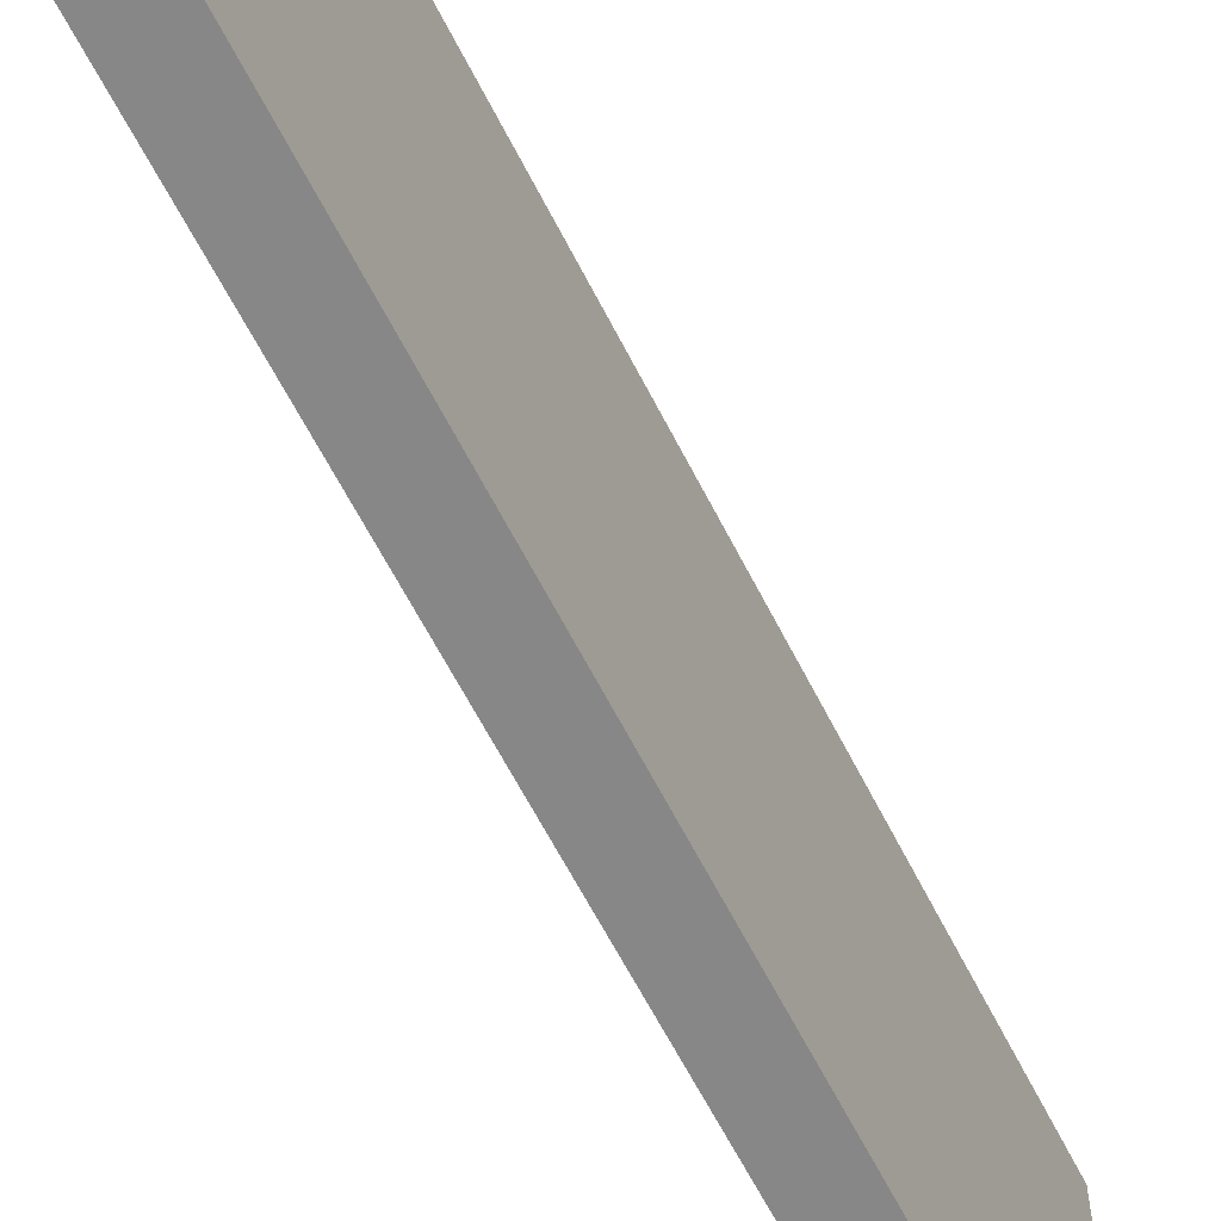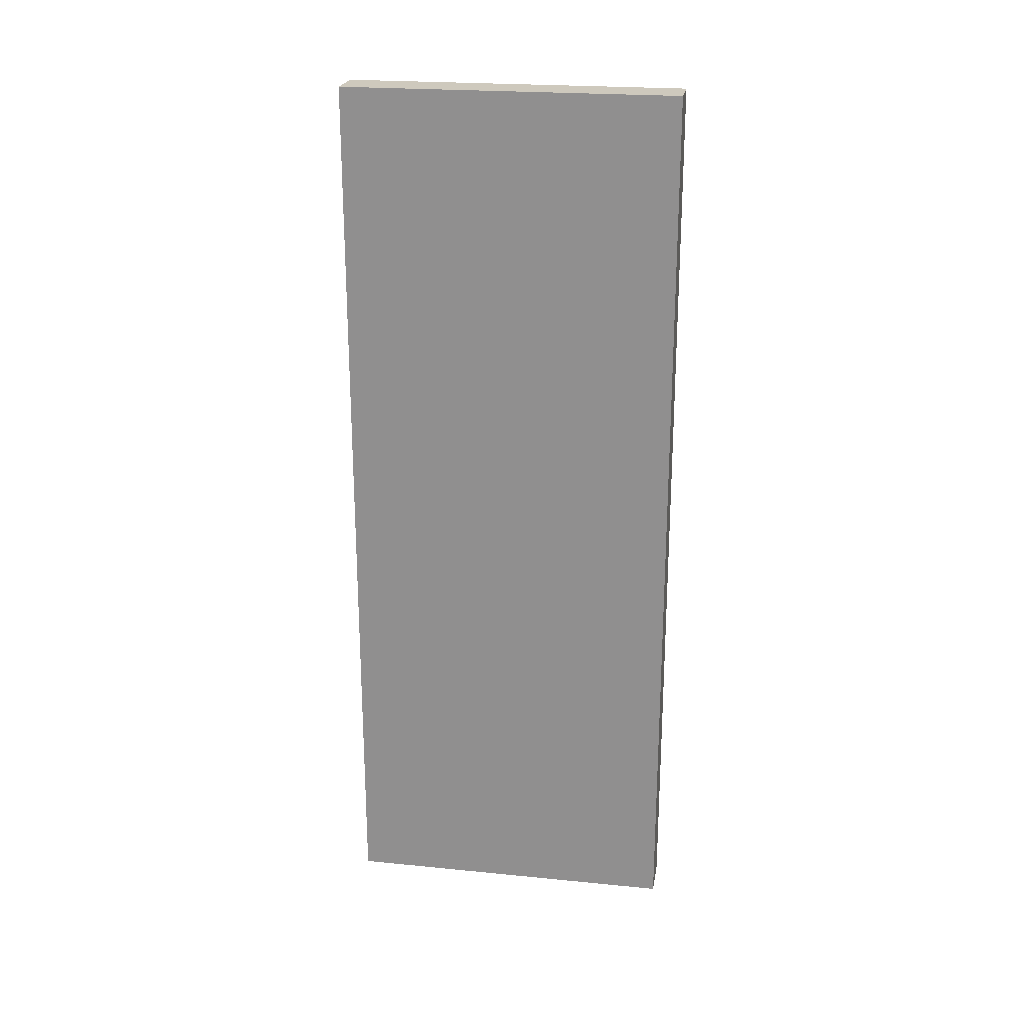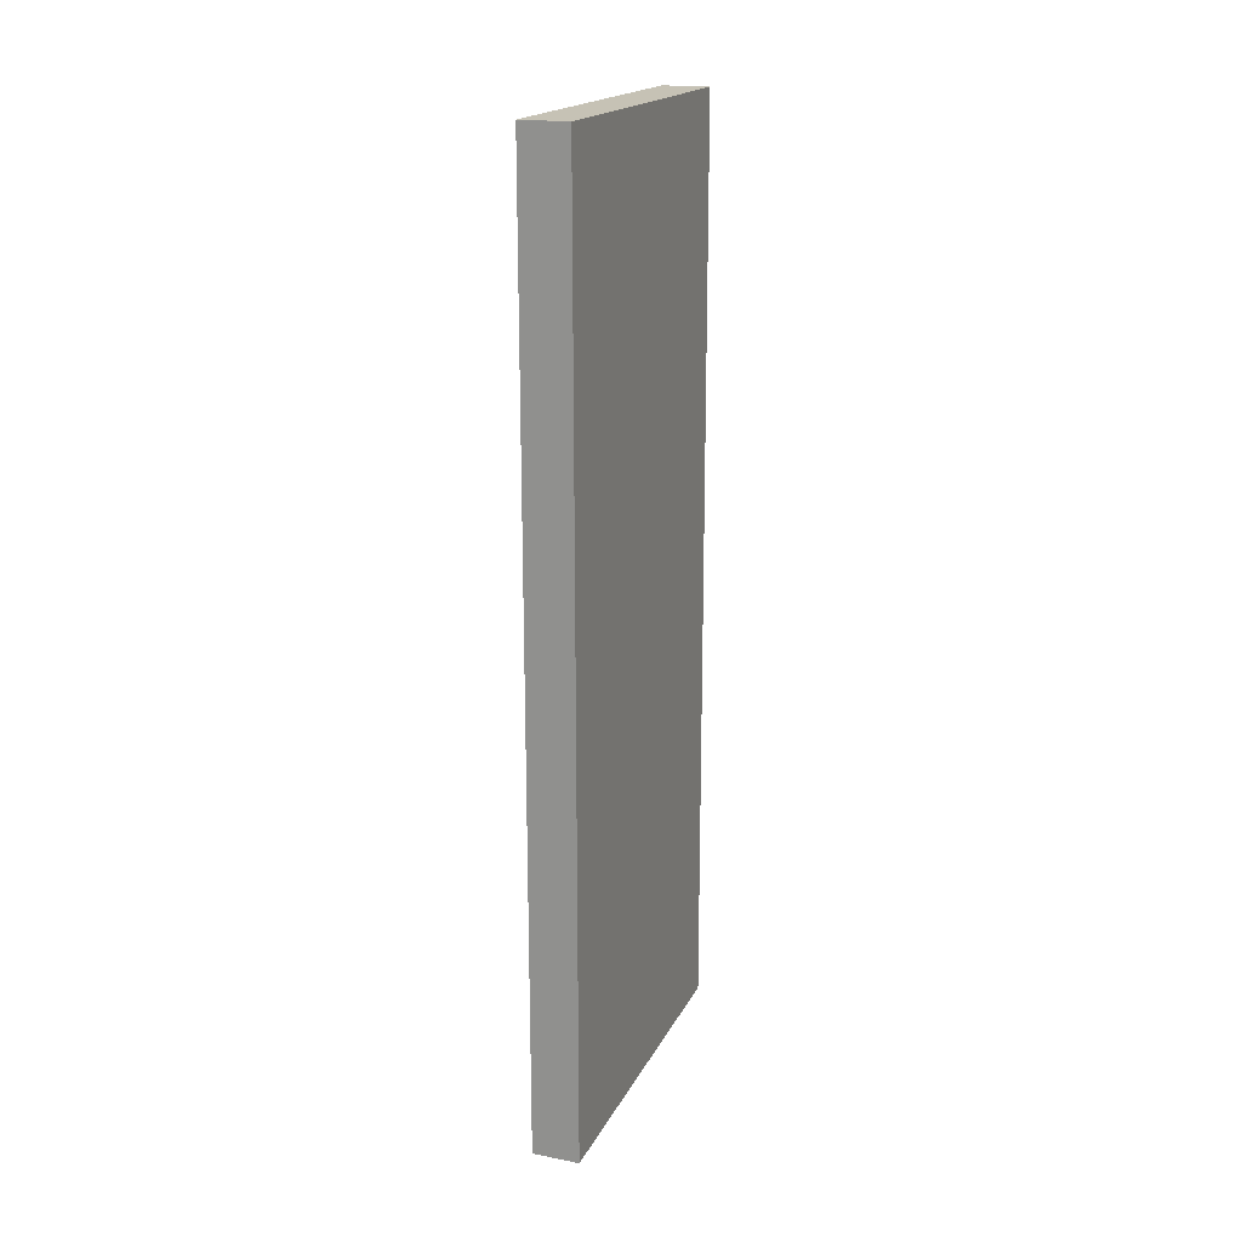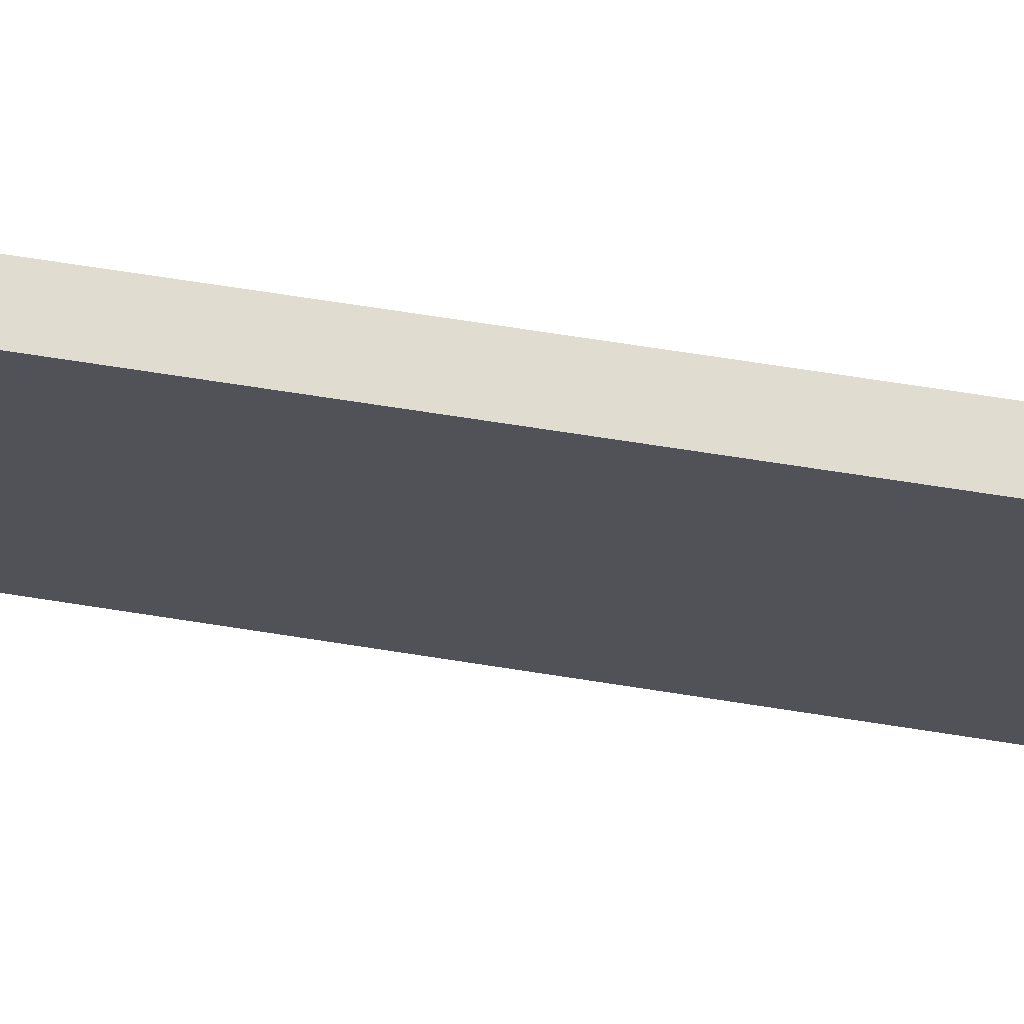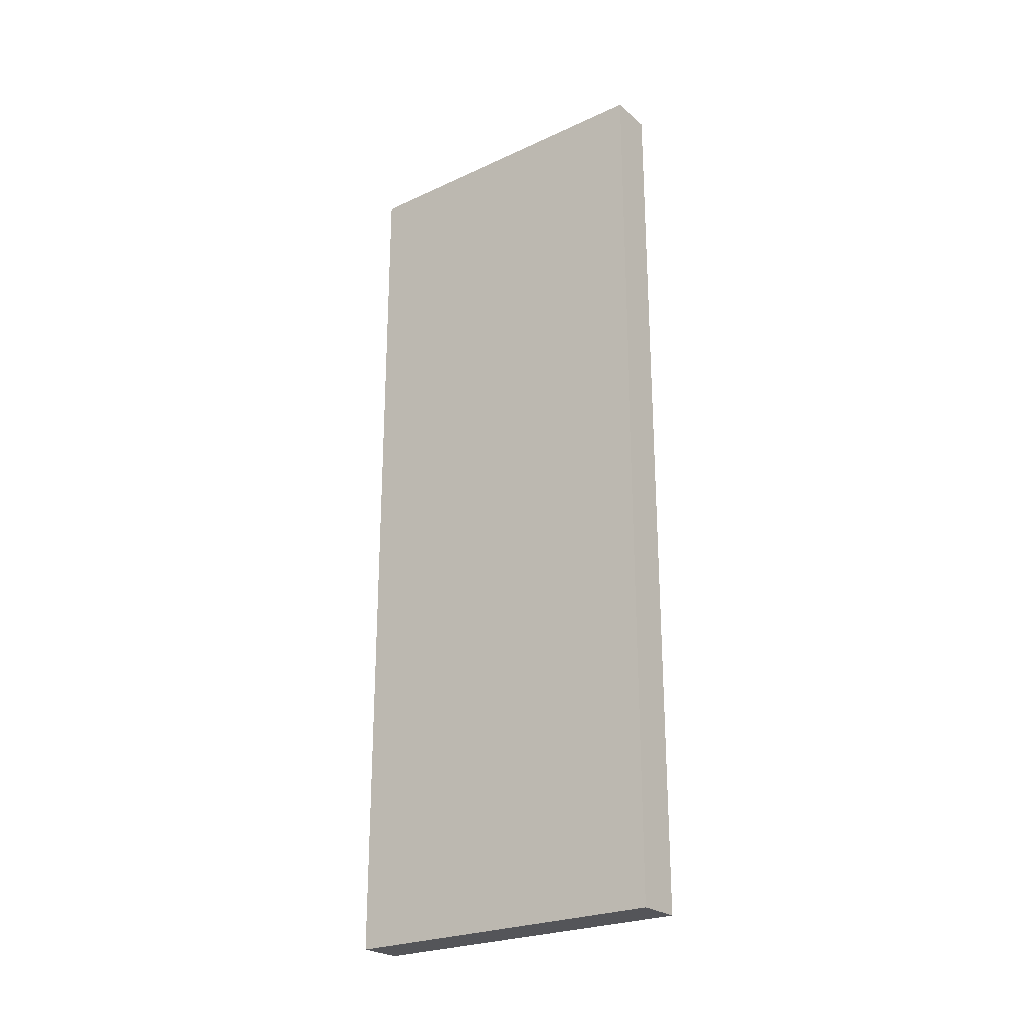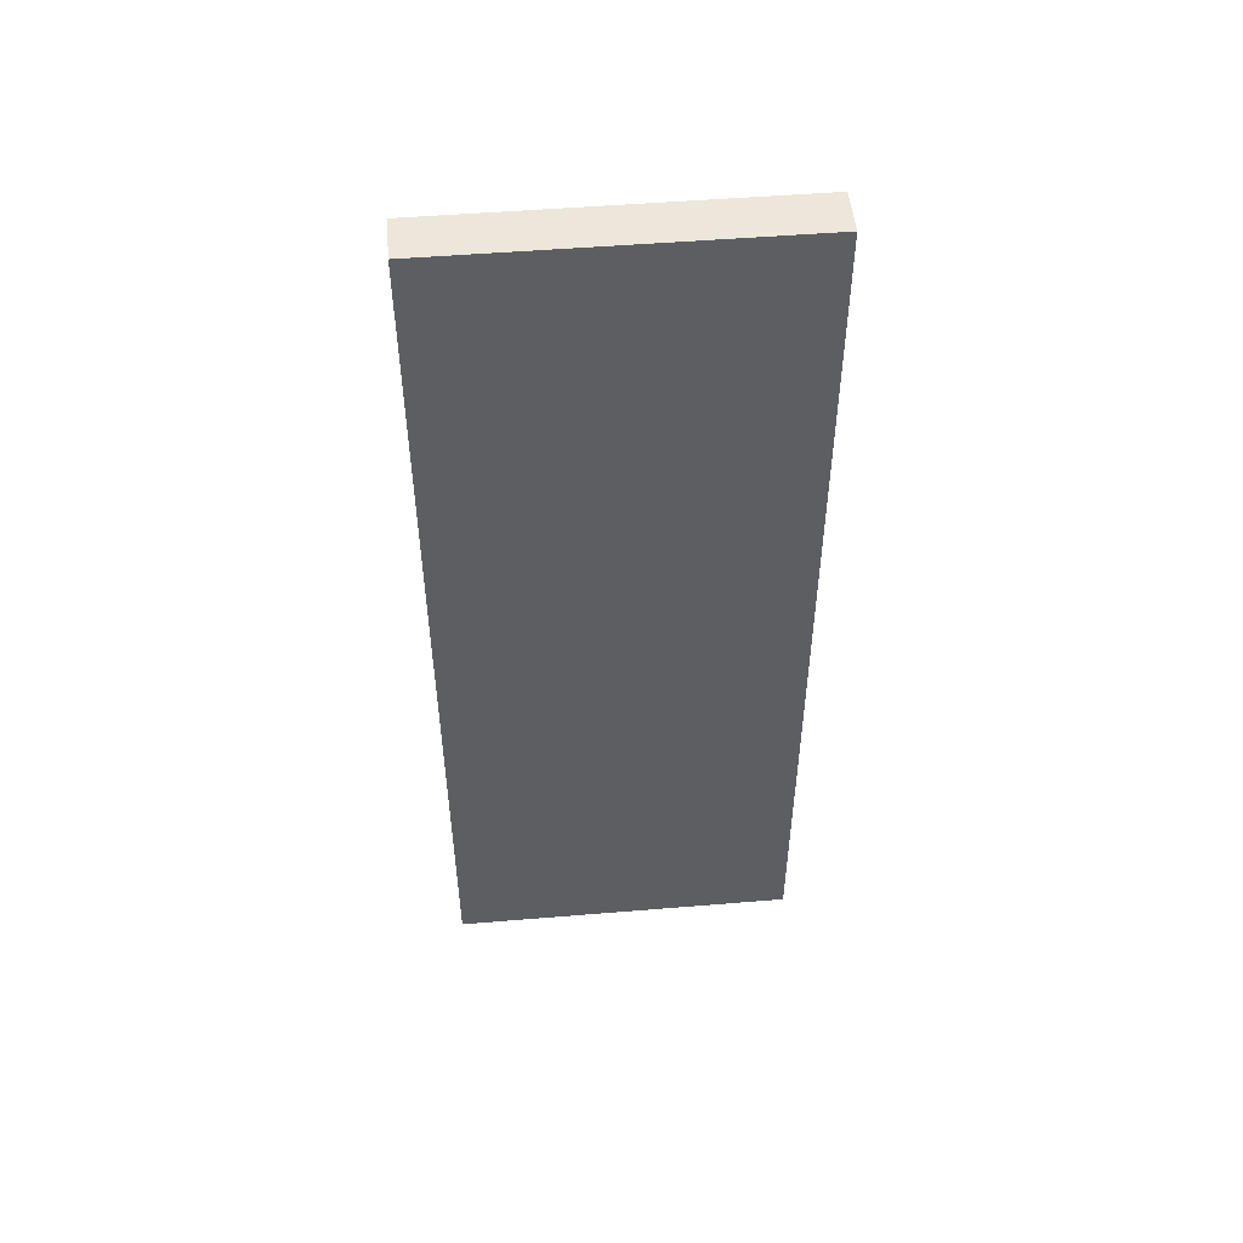
<metadata>
{"format":"obj","ext":"obj","renderer":"f3d","projection":"perspective","resolution":1024,"background":"white","views":[{"elev":-62.4,"azim":26.8,"up":"+Z"},{"elev":22.7,"azim":99.6,"up":"+Y"},{"elev":18.9,"azim":-159.9,"up":"+Y"},{"elev":69.5,"azim":-81.1,"up":"+Z"},{"elev":-24.8,"azim":-53.1,"up":"+Y"},{"elev":50.4,"azim":84.8,"up":"+Y"}]}
</metadata>
<code>
v 1 40 -15
v 1 0 -15
v -1 0 -15
v -1 40 -15
v -1 40 0
v -1 0 0
v 1 0 0
v 1 40 0
g door
f 1 2 3 4
f 5 6 7 8
f 4 3 6 5
f 8 7 2 1
f 4 5 8 1
f 6 3 2 7

</code>
